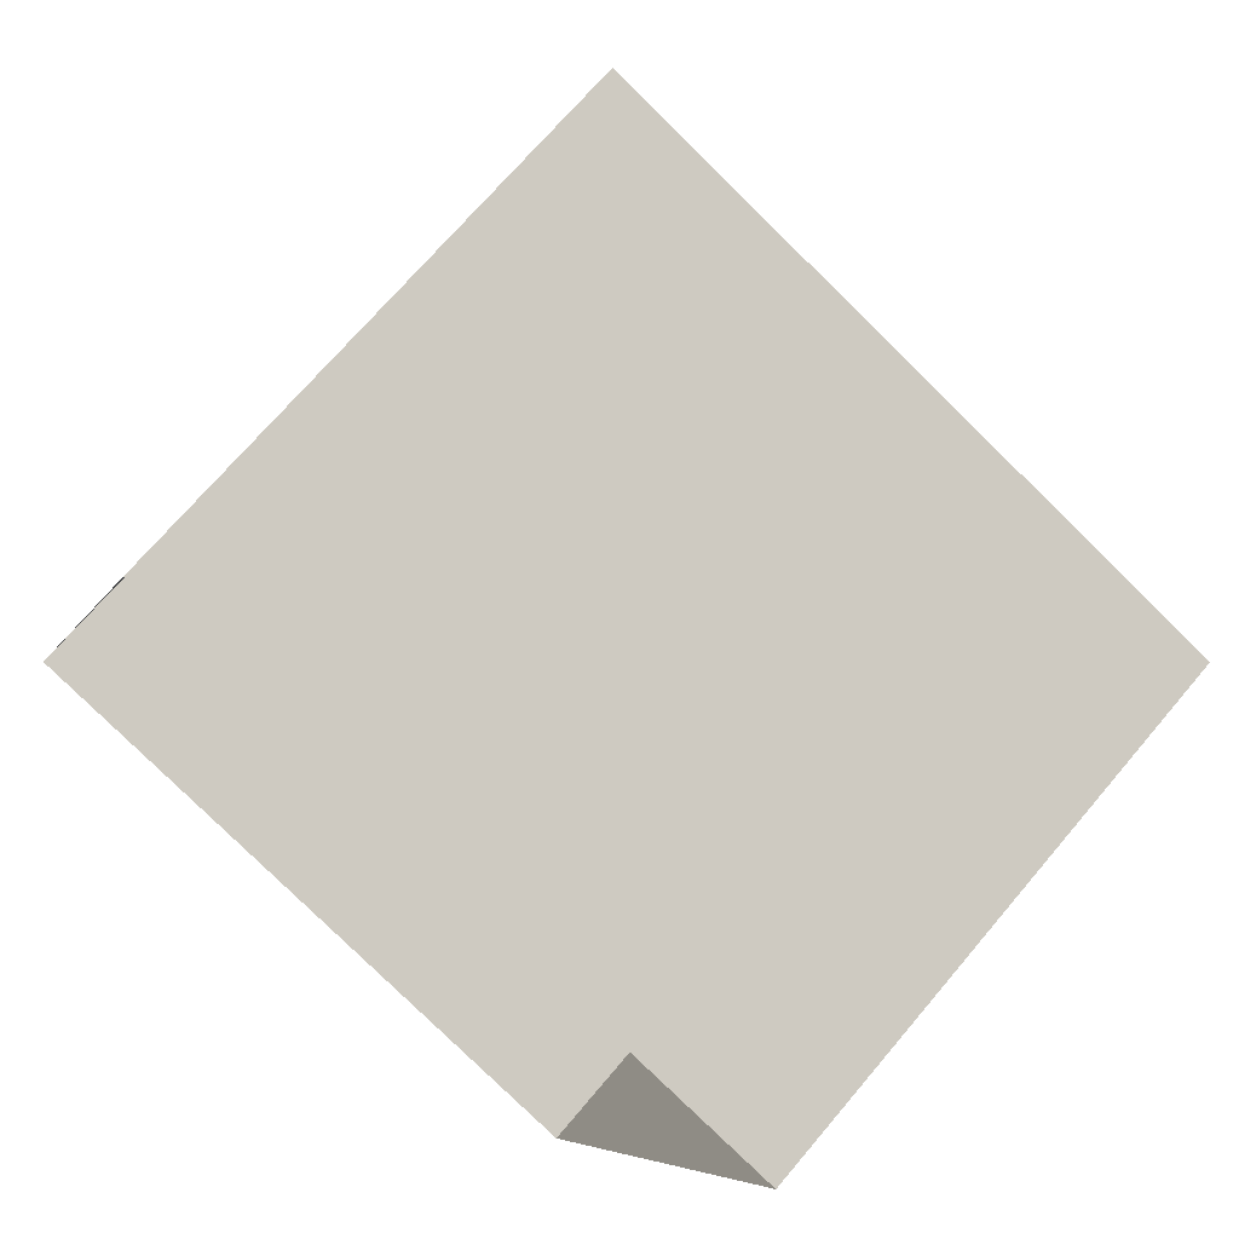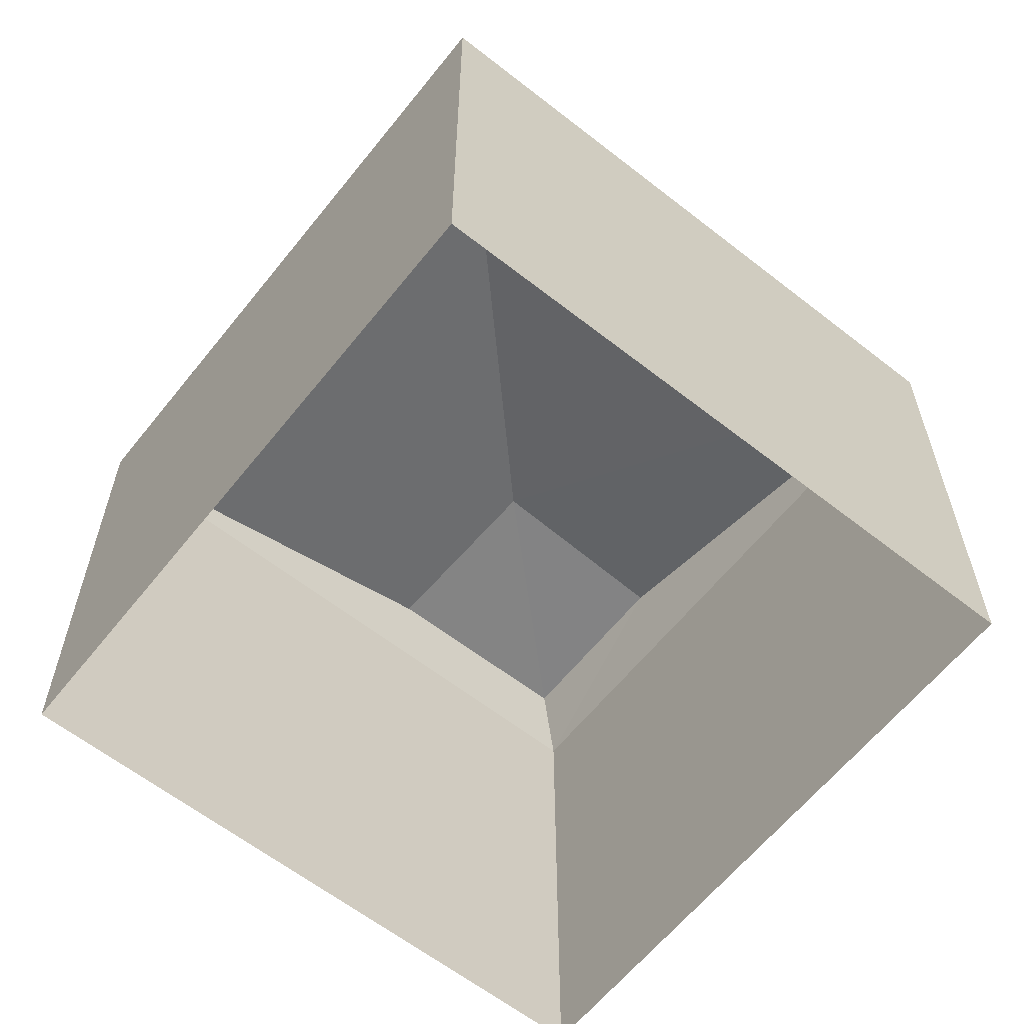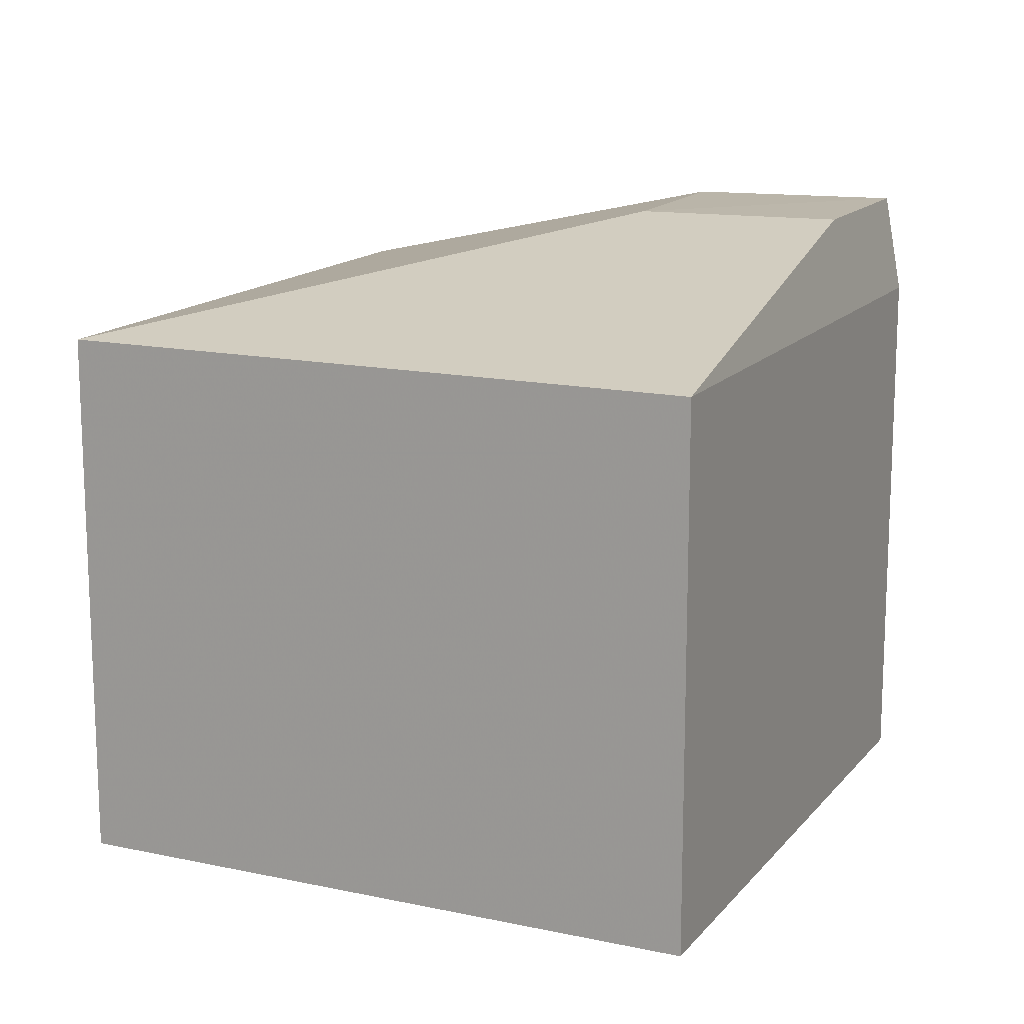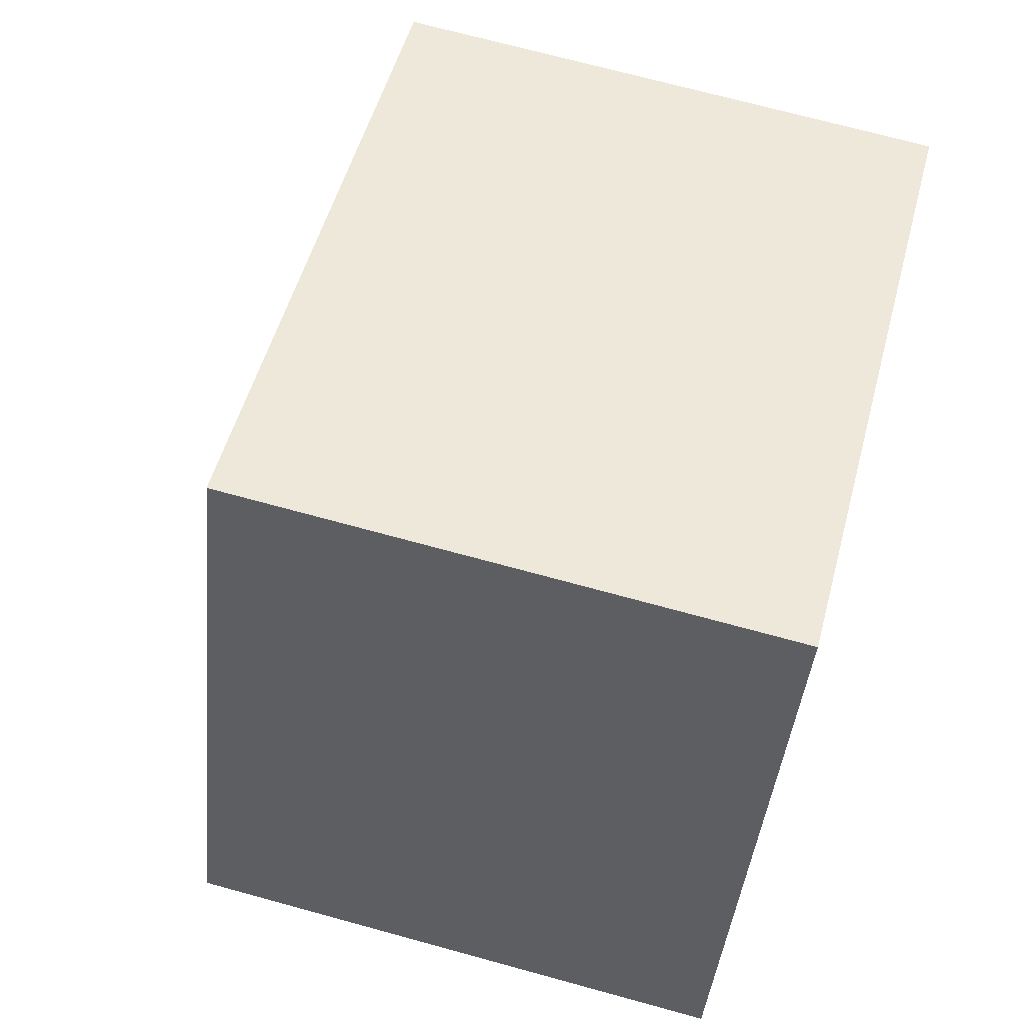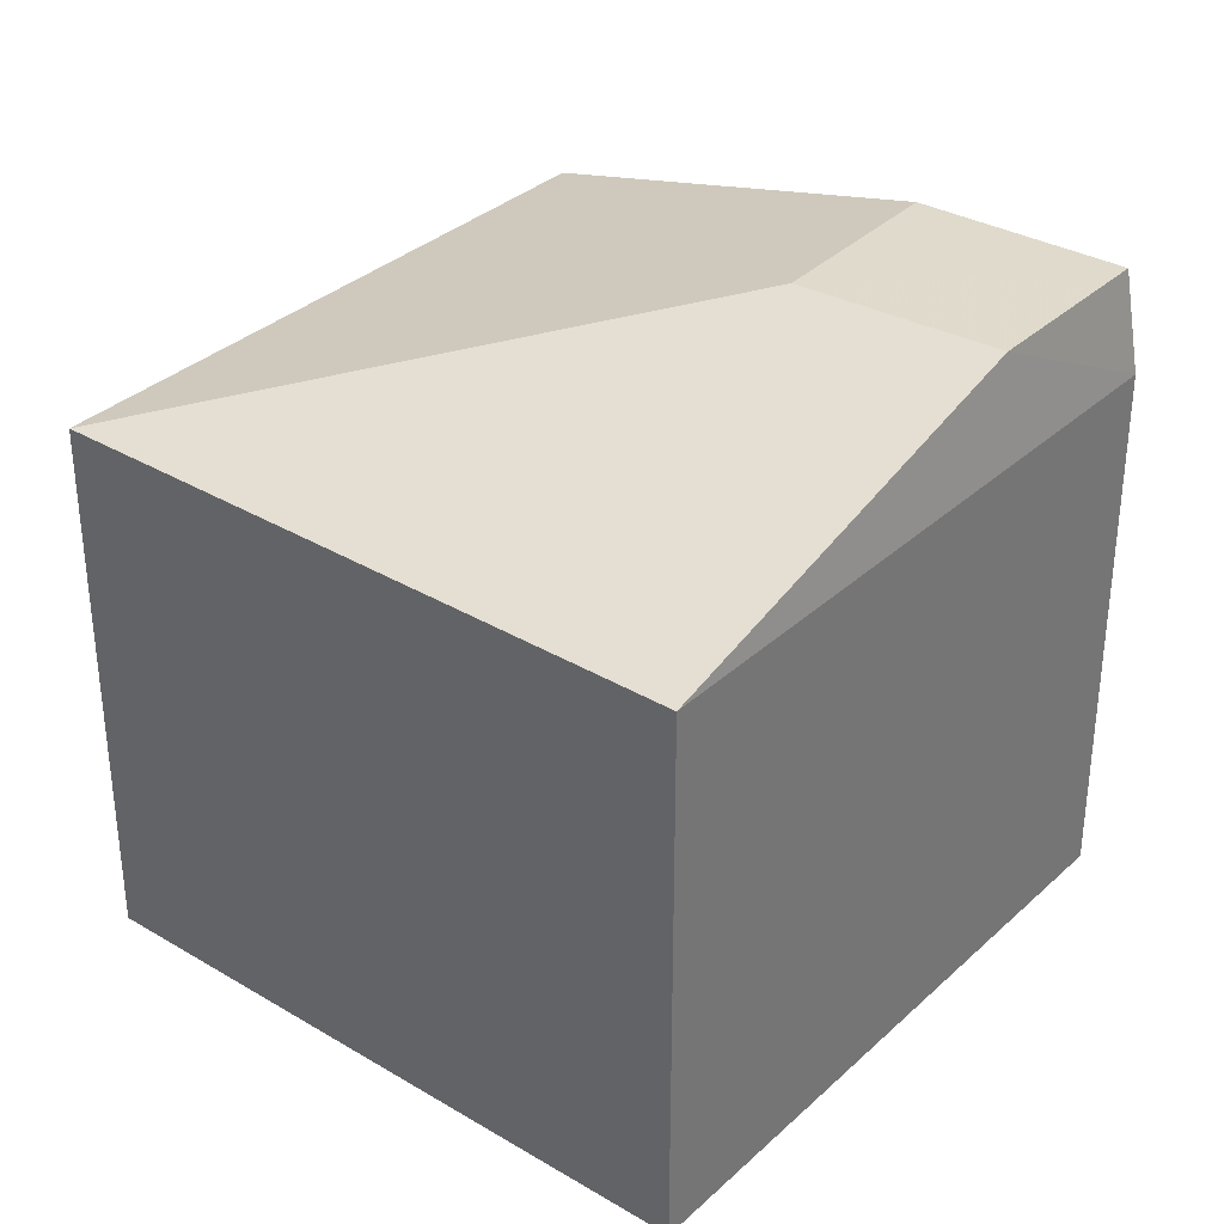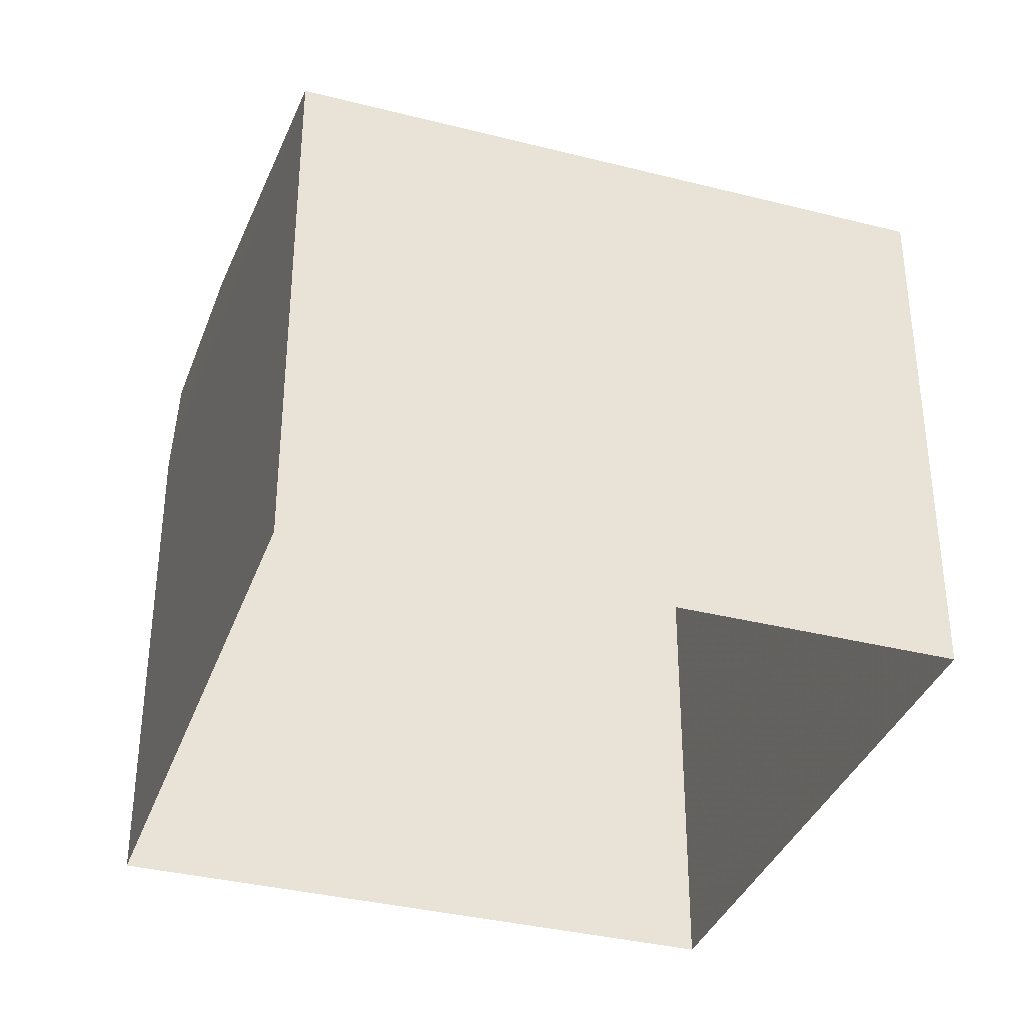
<metadata>
{"format":"obj","ext":"obj","renderer":"f3d","projection":"perspective","resolution":1024,"background":"white","views":[{"elev":70.1,"azim":-139.8,"up":"+Y"},{"elev":-61.6,"azim":162.0,"up":"+Z"},{"elev":14.7,"azim":-134.5,"up":"+Z"},{"elev":70.5,"azim":105.3,"up":"+Y"},{"elev":33.7,"azim":-120.4,"up":"+Z"},{"elev":-35.8,"azim":92.0,"up":"+Z"}]}
</metadata>
<code>
v -2.249e+05 -1.285e+05 12.65
v -2.249e+05 -1.285e+05 12.65
v -2.249e+05 -1.285e+05 12.65
v -2.249e+05 -1.285e+05 12.65
v -2.249e+05 -1.285e+05 21.62
v -2.249e+05 -1.285e+05 21.62
v -2.249e+05 -1.285e+05 21.59
v -2.249e+05 -1.285e+05 21.56
v -2.249e+05 -1.285e+05 20.22
v -2.249e+05 -1.285e+05 20.22
v -2.249e+05 -1.285e+05 20.22
v -2.249e+05 -1.285e+05 20.22
f 1 2 3
f 4 1 3
f 5 6 7
f 8 7 6
f 9 10 7
f 8 9 7
f 5 11 6
f 5 12 11
f 7 12 5
f 7 10 12
f 9 3 2
f 9 11 3
f 11 4 3
f 11 12 4
f 10 1 4
f 12 10 4
f 9 2 1
f 10 9 1
f 11 9 8
f 6 11 8

</code>
